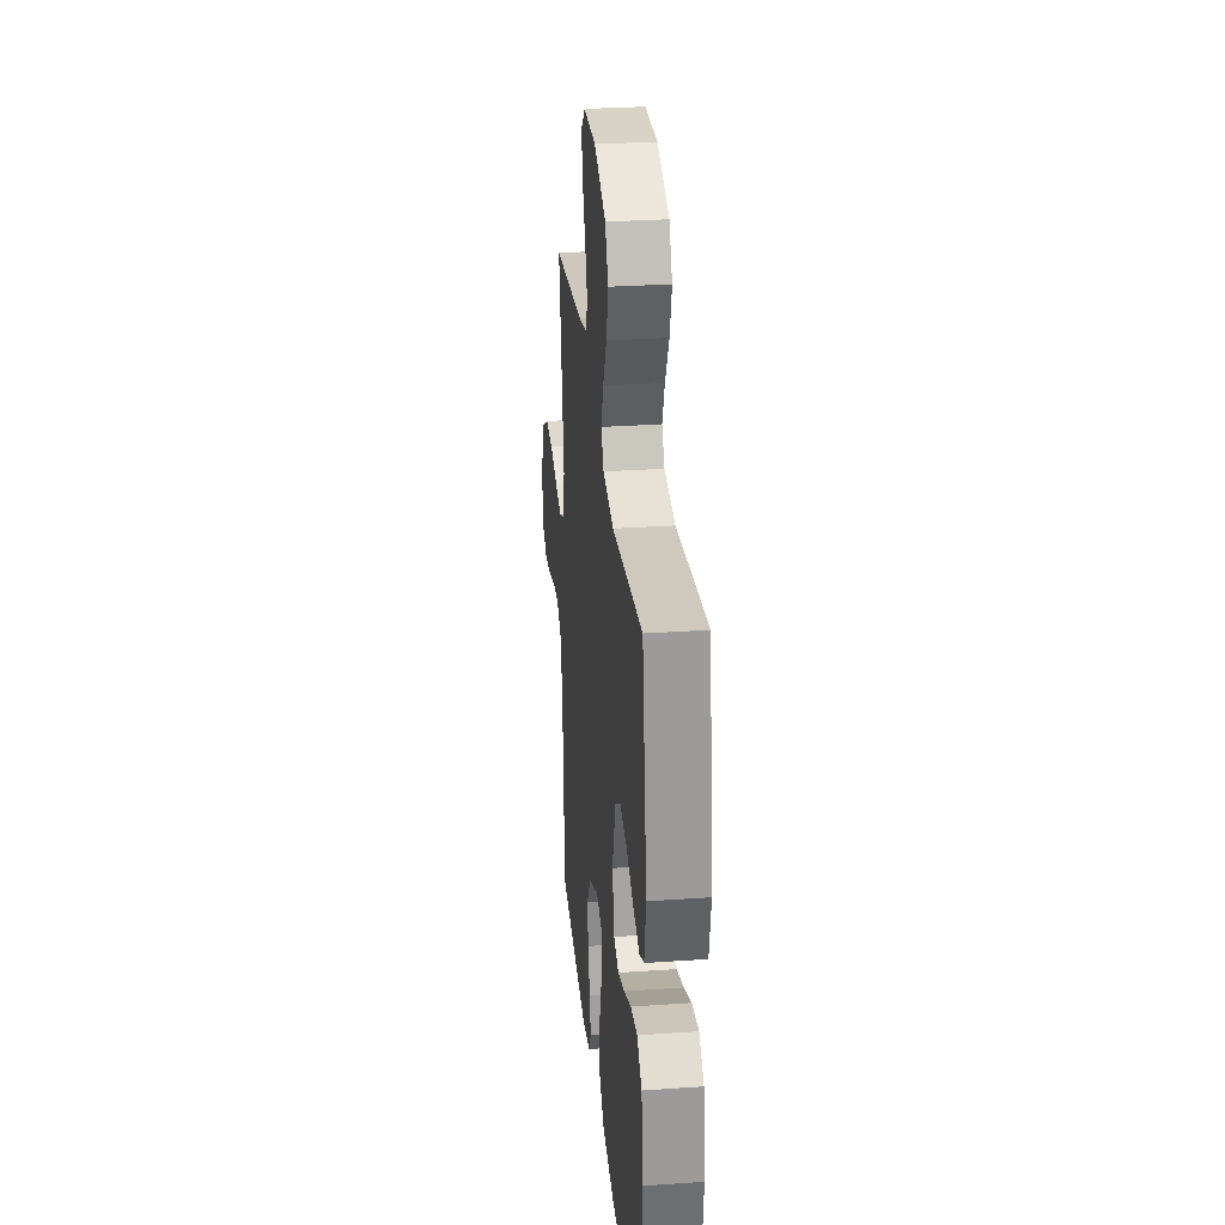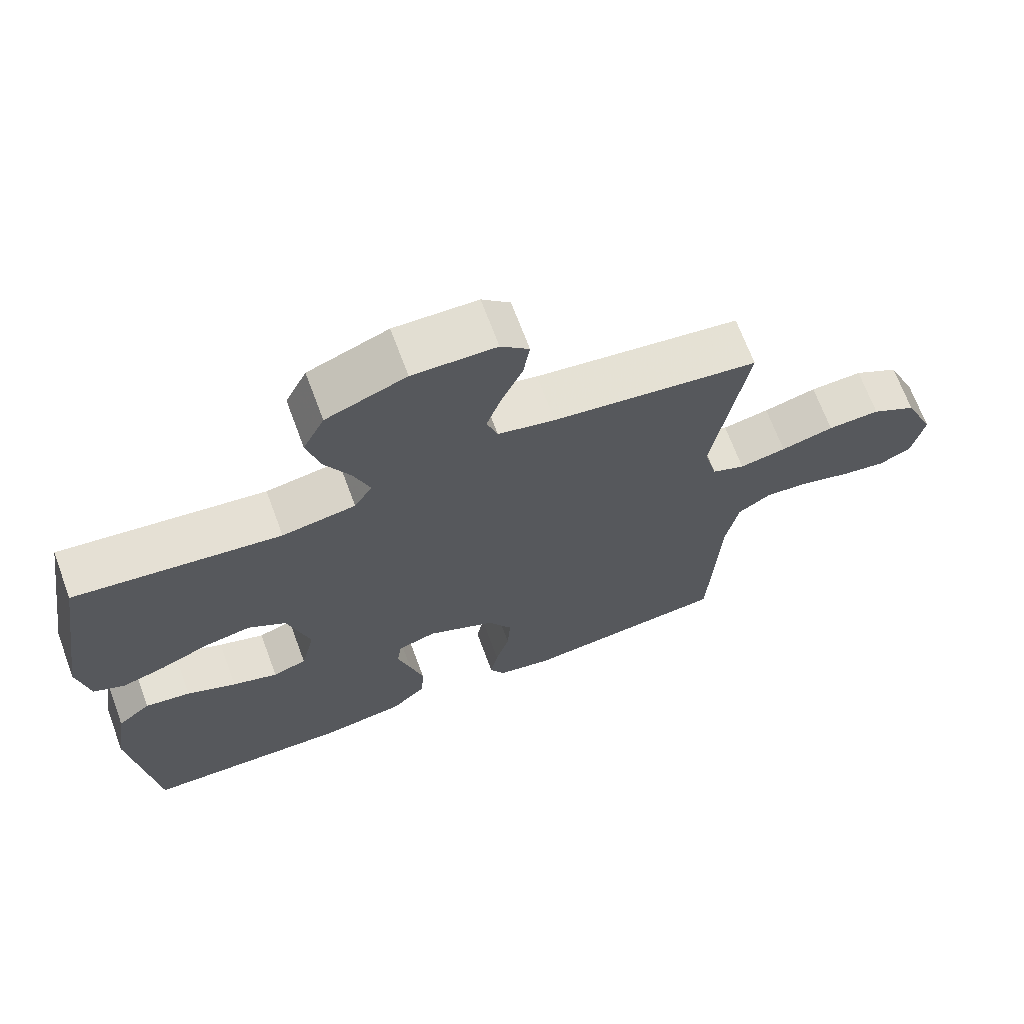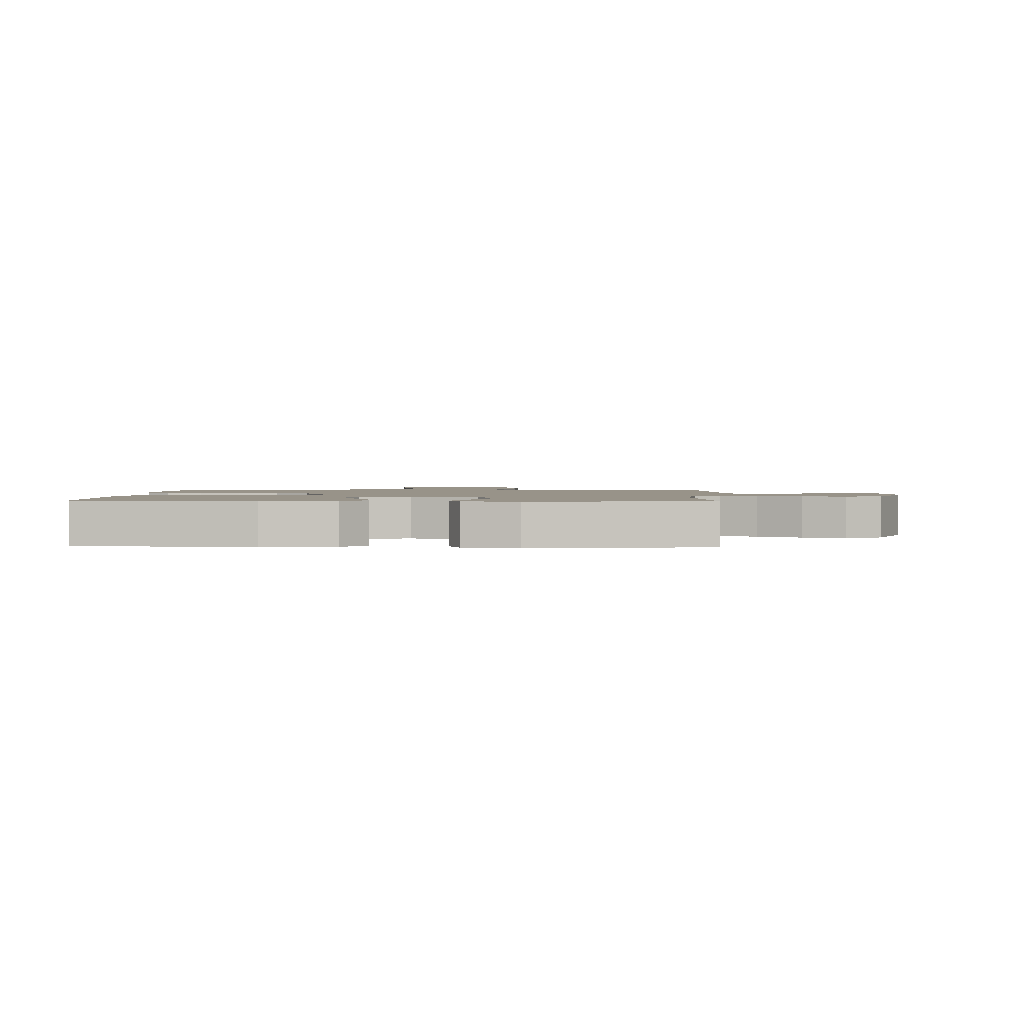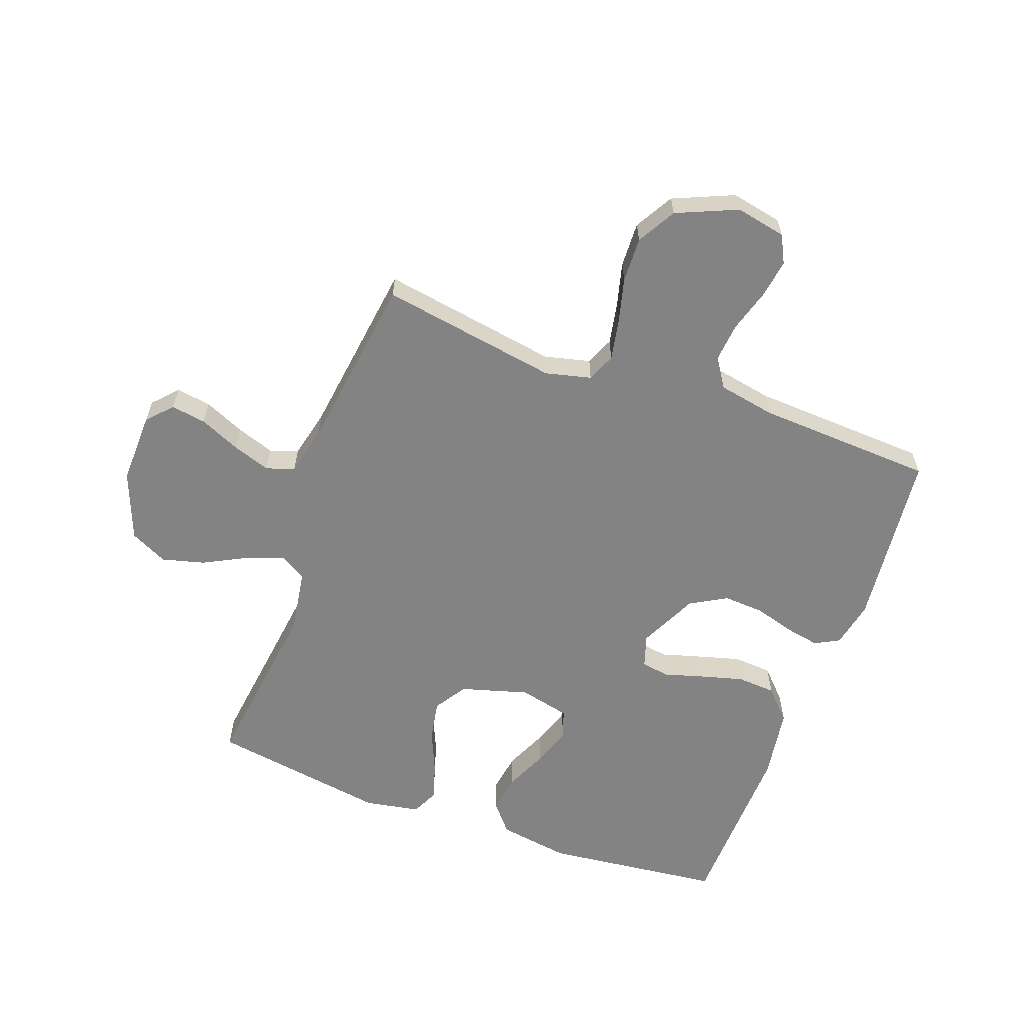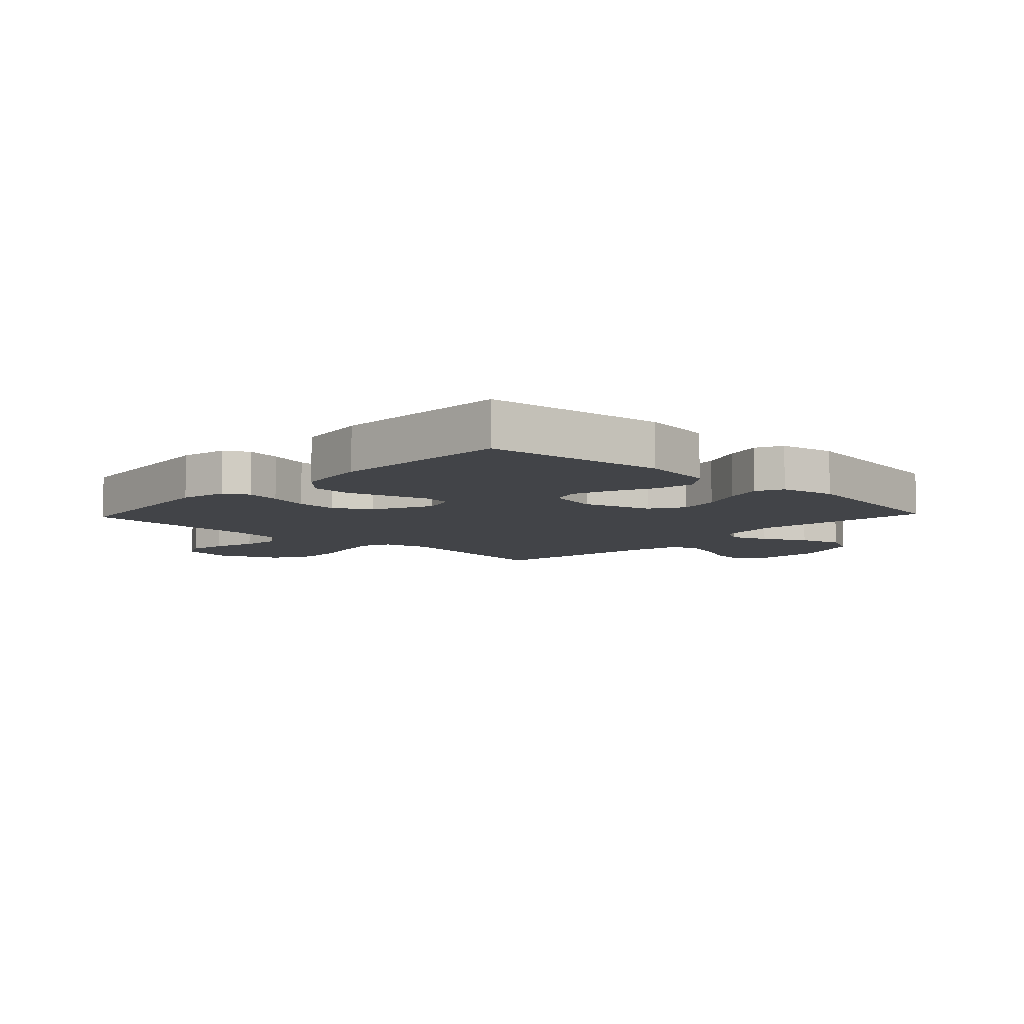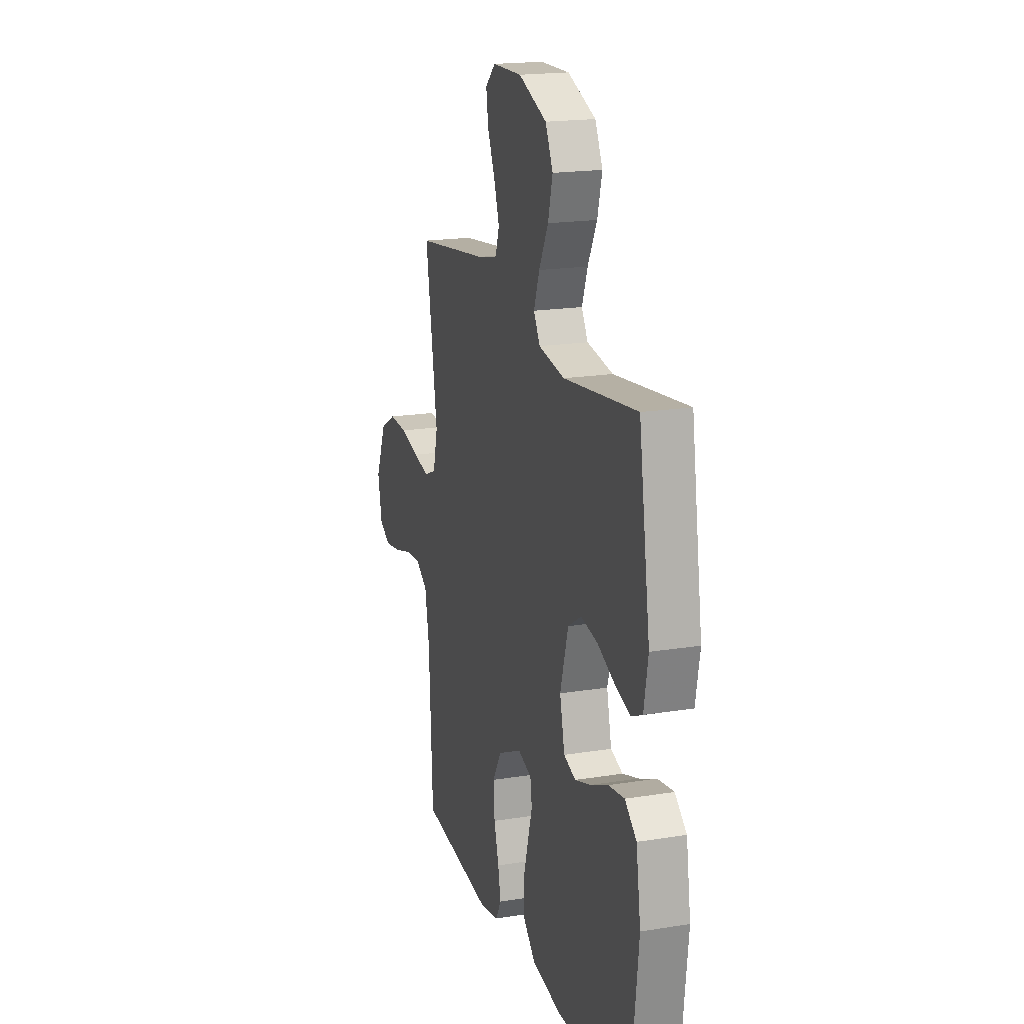
<metadata>
{"format":"obj","ext":"obj","renderer":"f3d","projection":"perspective","resolution":1024,"background":"white","views":[{"elev":29.7,"azim":-95.8,"up":"+Z"},{"elev":68.7,"azim":-20.4,"up":"+Z"},{"elev":1.6,"azim":-87.3,"up":"+Y"},{"elev":-61.0,"azim":69.9,"up":"+Y"},{"elev":-7.7,"azim":-133.3,"up":"+Y"},{"elev":18.9,"azim":-107.1,"up":"+Z"}]}
</metadata>
<code>
v 0.5 0.07 0.5
v 0.451 0.07 0.2
v 0.47 0.07 0.123
v 0.518 0.07 0.103
v 0.586 0.07 0.116
v 0.663 0.07 0.136
v 0.739 0.07 0.139
v 0.804 0.07 0.102
v 0.848 0.07 0
v 0.831 0.07 -0.085
v 0.784 0.07 -0.109
v 0.719 0.07 -0.099
v 0.647 0.07 -0.078
v 0.582 0.07 -0.072
v 0.533 0.07 -0.104
v 0.515 0.07 -0.2
v 0.5 0.07 -0.5
v 0.2 0.07 -0.532
v 0.121 0.07 -0.516
v 0.099 0.07 -0.475
v 0.11 0.07 -0.417
v 0.13 0.07 -0.349
v 0.134 0.07 -0.28
v 0.099 0.07 -0.219
v 0 0.07 -0.172
v -0.056 0.07 -0.19
v -0.063 0.07 -0.238
v -0.044 0.07 -0.303
v -0.024 0.07 -0.375
v -0.028 0.07 -0.441
v -0.078 0.07 -0.489
v -0.2 0.07 -0.508
v -0.5 0.07 -0.5
v -0.534 0.07 -0.2
v -0.515 0.07 -0.079
v -0.467 0.07 -0.039
v -0.401 0.07 -0.049
v -0.329 0.07 -0.081
v -0.263 0.07 -0.103
v -0.214 0.07 -0.086
v -0.194 0.07 0
v -0.227 0.07 0.114
v -0.282 0.07 0.149
v -0.351 0.07 0.136
v -0.422 0.07 0.105
v -0.485 0.07 0.086
v -0.53 0.07 0.107
v -0.547 0.07 0.2
v -0.5 0.07 0.5
v -0.2 0.07 0.462
v -0.093 0.07 0.479
v -0.067 0.07 0.523
v -0.09 0.07 0.586
v -0.128 0.07 0.659
v -0.147 0.07 0.731
v -0.116 0.07 0.794
v 0 0.07 0.839
v 0.121 0.07 0.836
v 0.162 0.07 0.798
v 0.153 0.07 0.739
v 0.123 0.07 0.671
v 0.101 0.07 0.607
v 0.117 0.07 0.559
v 0.2 0.07 0.54
v 0.5 0 0.5
v 0.451 0 0.2
v 0.47 0 0.123
v 0.518 0 0.103
v 0.586 0 0.116
v 0.663 0 0.136
v 0.739 0 0.139
v 0.804 0 0.102
v 0.848 0 0
v 0.831 0 -0.085
v 0.784 0 -0.109
v 0.719 0 -0.099
v 0.647 0 -0.078
v 0.582 0 -0.072
v 0.533 0 -0.104
v 0.515 0 -0.2
v 0.5 0 -0.5
v 0.2 0 -0.532
v 0.121 0 -0.516
v 0.099 0 -0.475
v 0.11 0 -0.417
v 0.13 0 -0.349
v 0.134 0 -0.28
v 0.099 0 -0.219
v 0 0 -0.172
v -0.056 0 -0.19
v -0.063 0 -0.238
v -0.044 0 -0.303
v -0.024 0 -0.375
v -0.028 0 -0.441
v -0.078 0 -0.489
v -0.2 0 -0.508
v -0.5 0 -0.5
v -0.534 0 -0.2
v -0.515 0 -0.079
v -0.467 0 -0.039
v -0.401 0 -0.049
v -0.329 0 -0.081
v -0.263 0 -0.103
v -0.214 0 -0.086
v -0.194 0 0
v -0.227 0 0.114
v -0.282 0 0.149
v -0.351 0 0.136
v -0.422 0 0.105
v -0.485 0 0.086
v -0.53 0 0.107
v -0.547 0 0.2
v -0.5 0 0.5
v -0.2 0 0.462
v -0.093 0 0.479
v -0.067 0 0.523
v -0.09 0 0.586
v -0.128 0 0.659
v -0.147 0 0.731
v -0.116 0 0.794
v 0 0 0.839
v 0.121 0 0.836
v 0.162 0 0.798
v 0.153 0 0.739
v 0.123 0 0.671
v 0.101 0 0.607
v 0.117 0 0.559
v 0.2 0 0.54
f 59 60 61
f 58 59 61
f 57 58 61
f 56 57 61
f 55 56 61
f 54 55 61
f 53 54 61
f 52 53 61 62
f 51 52 62 63
f 48 49 50
f 47 48 50
f 46 47 50
f 45 46 50
f 44 45 50
f 43 44 50 51
f 51 63 64
f 43 51 64
f 42 43 64
f 36 37 38
f 35 36 38
f 34 35 38
f 33 34 38
f 32 33 38
f 31 32 38
f 30 31 38
f 29 30 38
f 28 29 38
f 27 28 38
f 26 27 38 39
f 25 26 39 40
f 20 21 22
f 19 20 22
f 18 19 22
f 17 18 22
f 16 17 22
f 15 16 22 23
f 14 15 23 24
f 11 12 13
f 10 11 13
f 9 10 13
f 8 9 13
f 7 8 13
f 6 7 13
f 5 6 13
f 4 5 13 14
f 14 24 25
f 4 14 25
f 3 4 25
f 64 1 2
f 42 64 2
f 41 42 2
f 25 40 41
f 3 25 41
f 2 3 41
f 125 124 123
f 125 123 122
f 125 122 121
f 125 121 120
f 125 120 119
f 125 119 118
f 125 118 117
f 126 125 117 116
f 127 126 116 115
f 114 113 112
f 114 112 111
f 114 111 110
f 114 110 109
f 114 109 108
f 115 114 108 107
f 128 127 115
f 128 115 107
f 128 107 106
f 102 101 100
f 102 100 99
f 102 99 98
f 102 98 97
f 102 97 96
f 102 96 95
f 102 95 94
f 102 94 93
f 102 93 92
f 102 92 91
f 103 102 91 90
f 104 103 90 89
f 86 85 84
f 86 84 83
f 86 83 82
f 86 82 81
f 86 81 80
f 87 86 80 79
f 88 87 79 78
f 77 76 75
f 77 75 74
f 77 74 73
f 77 73 72
f 77 72 71
f 77 71 70
f 77 70 69
f 78 77 69 68
f 89 88 78
f 89 78 68
f 89 68 67
f 66 65 128
f 66 128 106
f 66 106 105
f 105 104 89
f 105 89 67
f 105 67 66
f 1 65 66 2
f 2 66 67 3
f 3 67 68 4
f 4 68 69 5
f 5 69 70 6
f 6 70 71 7
f 7 71 72 8
f 8 72 73 9
f 9 73 74 10
f 10 74 75 11
f 11 75 76 12
f 12 76 77 13
f 13 77 78 14
f 14 78 79 15
f 15 79 80 16
f 16 80 81 17
f 17 81 82 18
f 18 82 83 19
f 19 83 84 20
f 20 84 85 21
f 21 85 86 22
f 22 86 87 23
f 23 87 88 24
f 24 88 89 25
f 25 89 90 26
f 26 90 91 27
f 27 91 92 28
f 28 92 93 29
f 29 93 94 30
f 30 94 95 31
f 31 95 96 32
f 32 96 97 33
f 33 97 98 34
f 34 98 99 35
f 35 99 100 36
f 36 100 101 37
f 37 101 102 38
f 38 102 103 39
f 39 103 104 40
f 40 104 105 41
f 41 105 106 42
f 42 106 107 43
f 43 107 108 44
f 44 108 109 45
f 45 109 110 46
f 46 110 111 47
f 47 111 112 48
f 48 112 113 49
f 49 113 114 50
f 50 114 115 51
f 51 115 116 52
f 52 116 117 53
f 53 117 118 54
f 54 118 119 55
f 55 119 120 56
f 56 120 121 57
f 57 121 122 58
f 58 122 123 59
f 59 123 124 60
f 60 124 125 61
f 61 125 126 62
f 62 126 127 63
f 63 127 128 64
f 64 128 65 1

</code>
